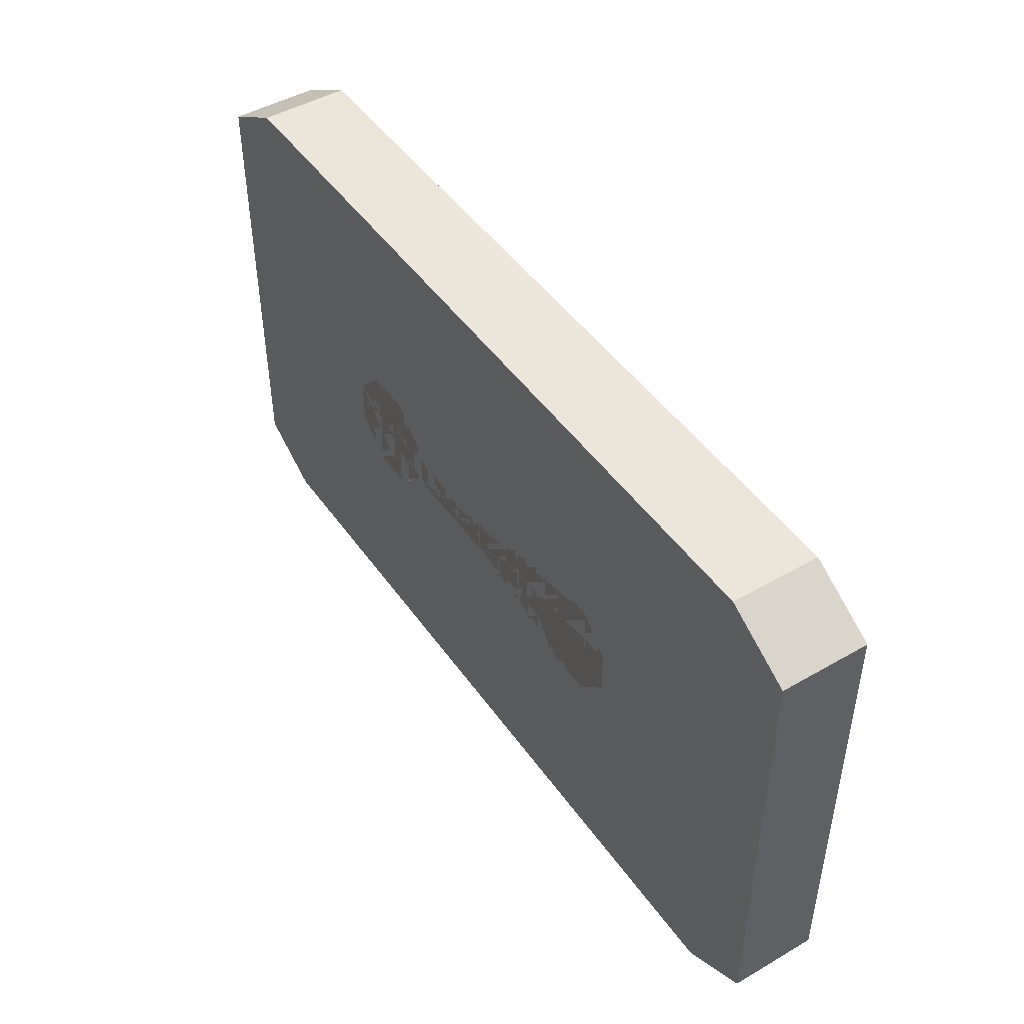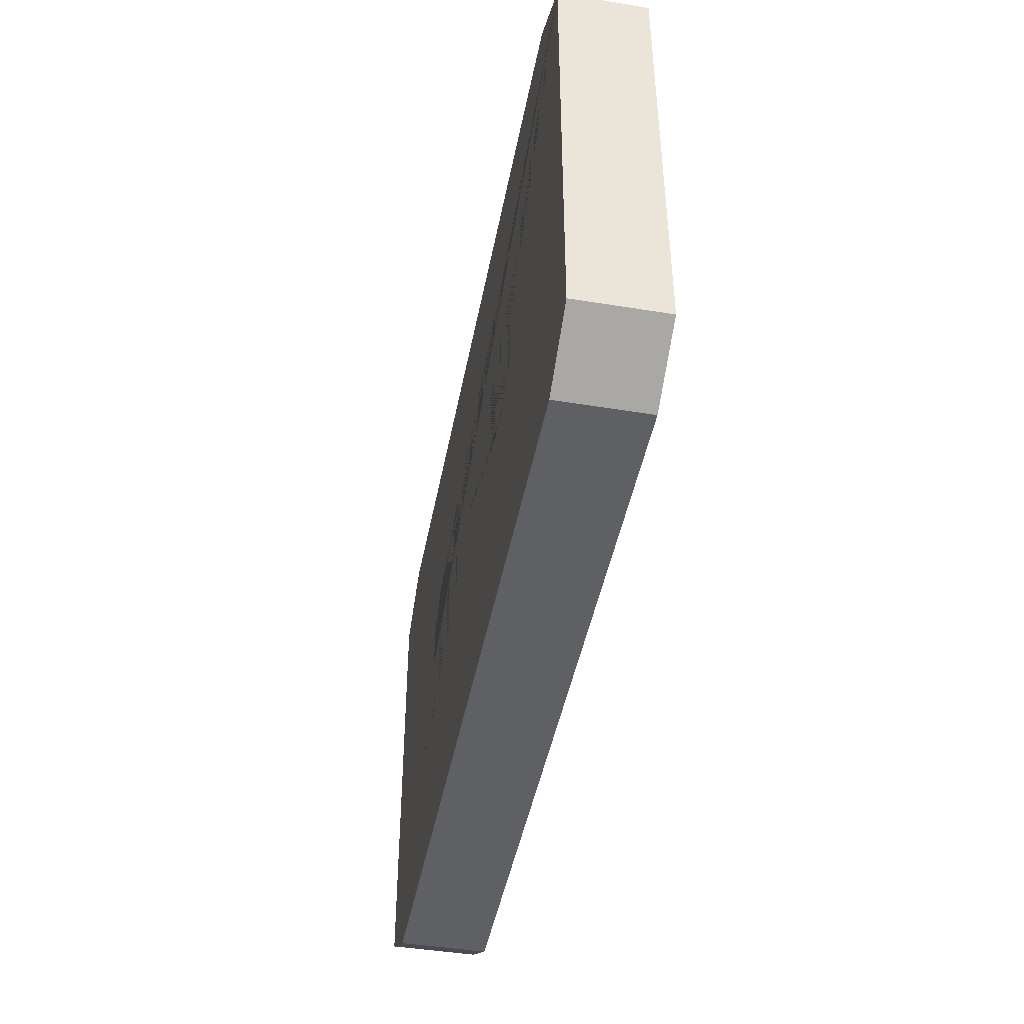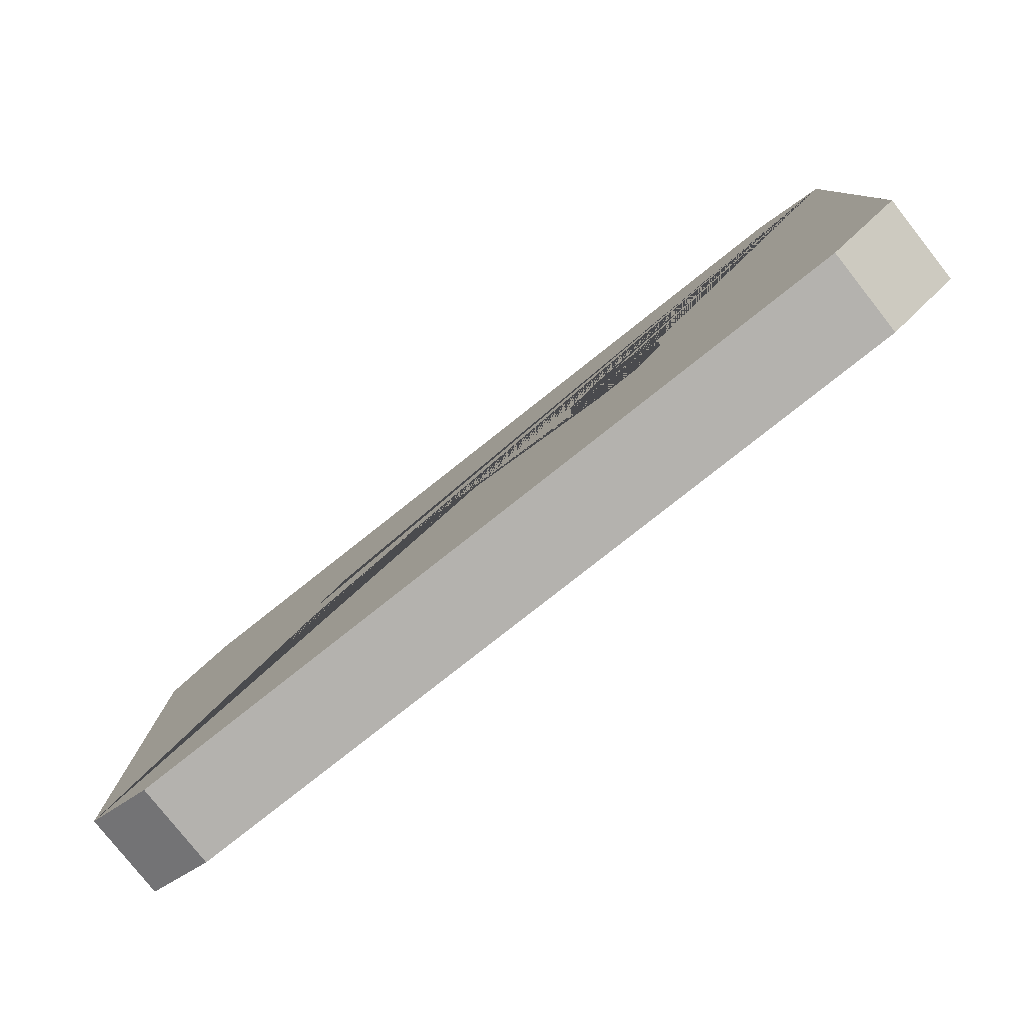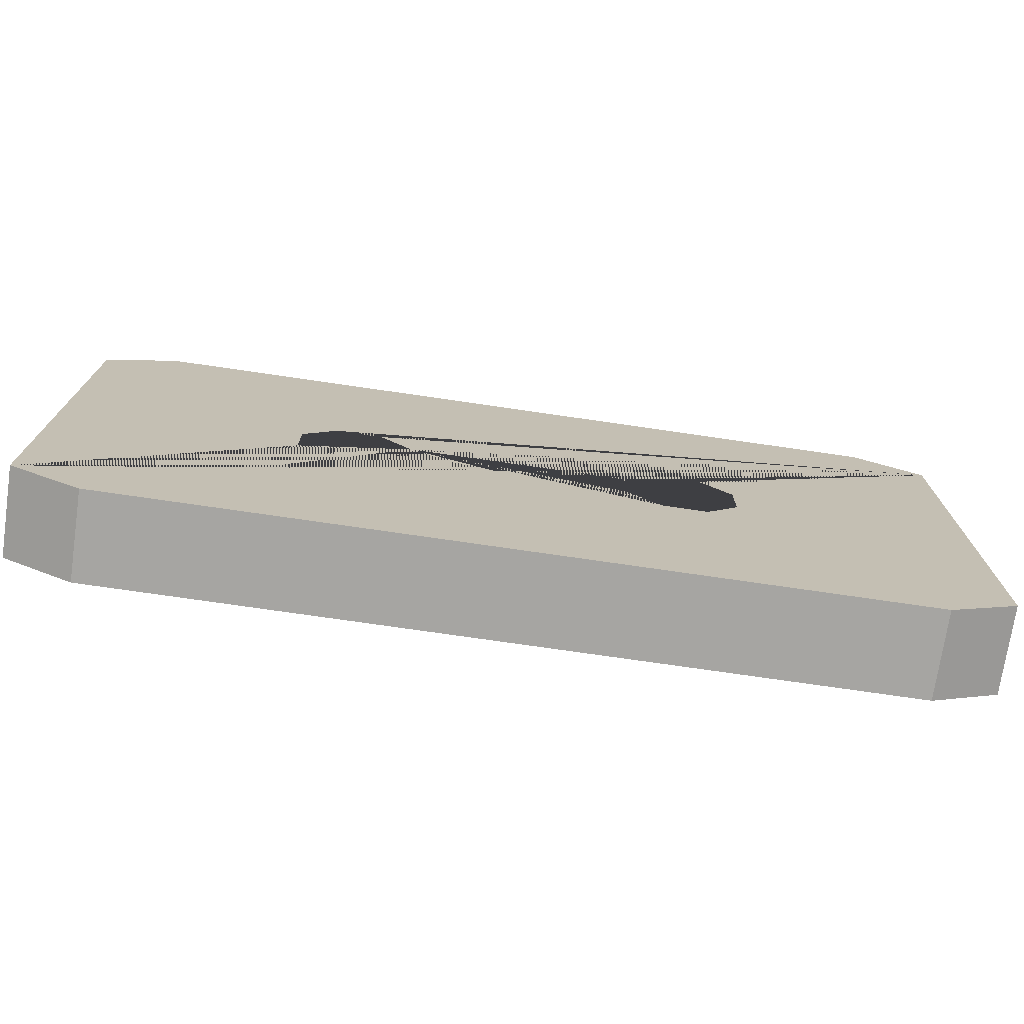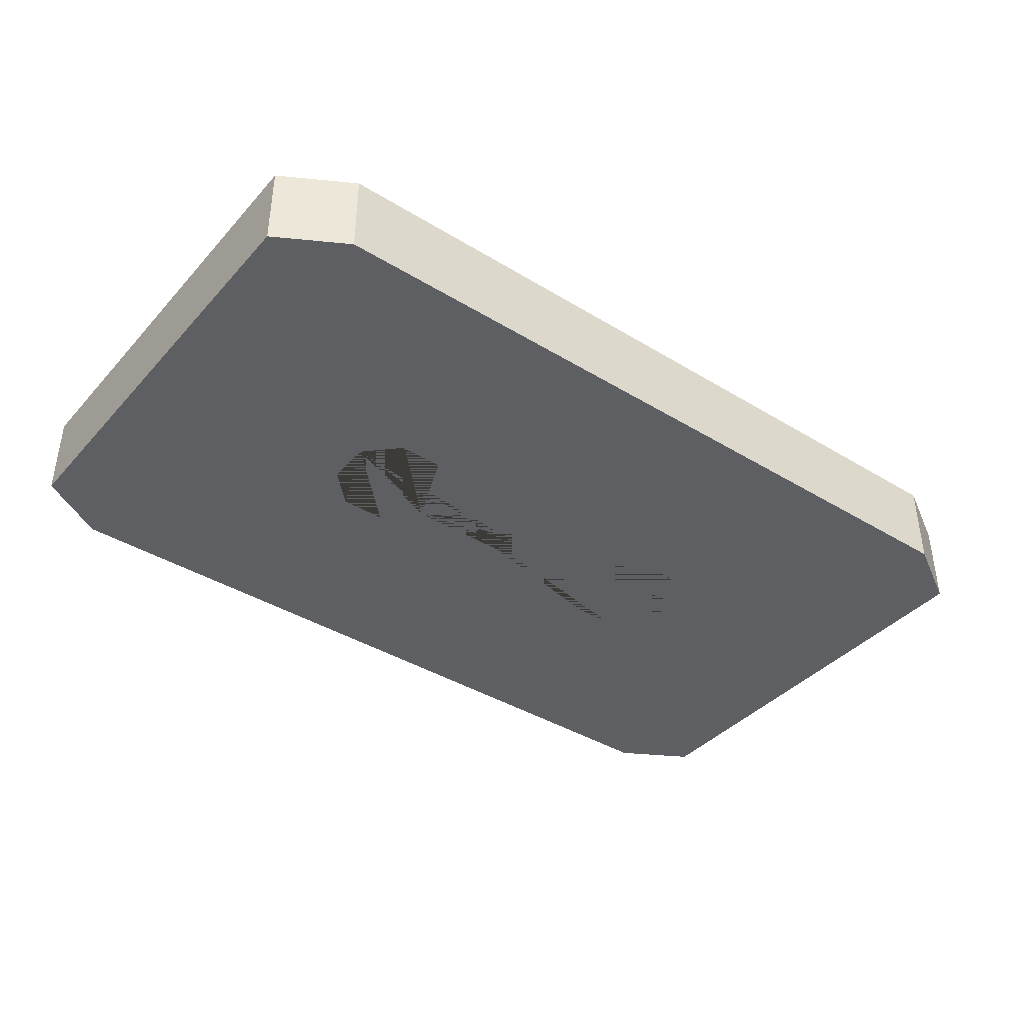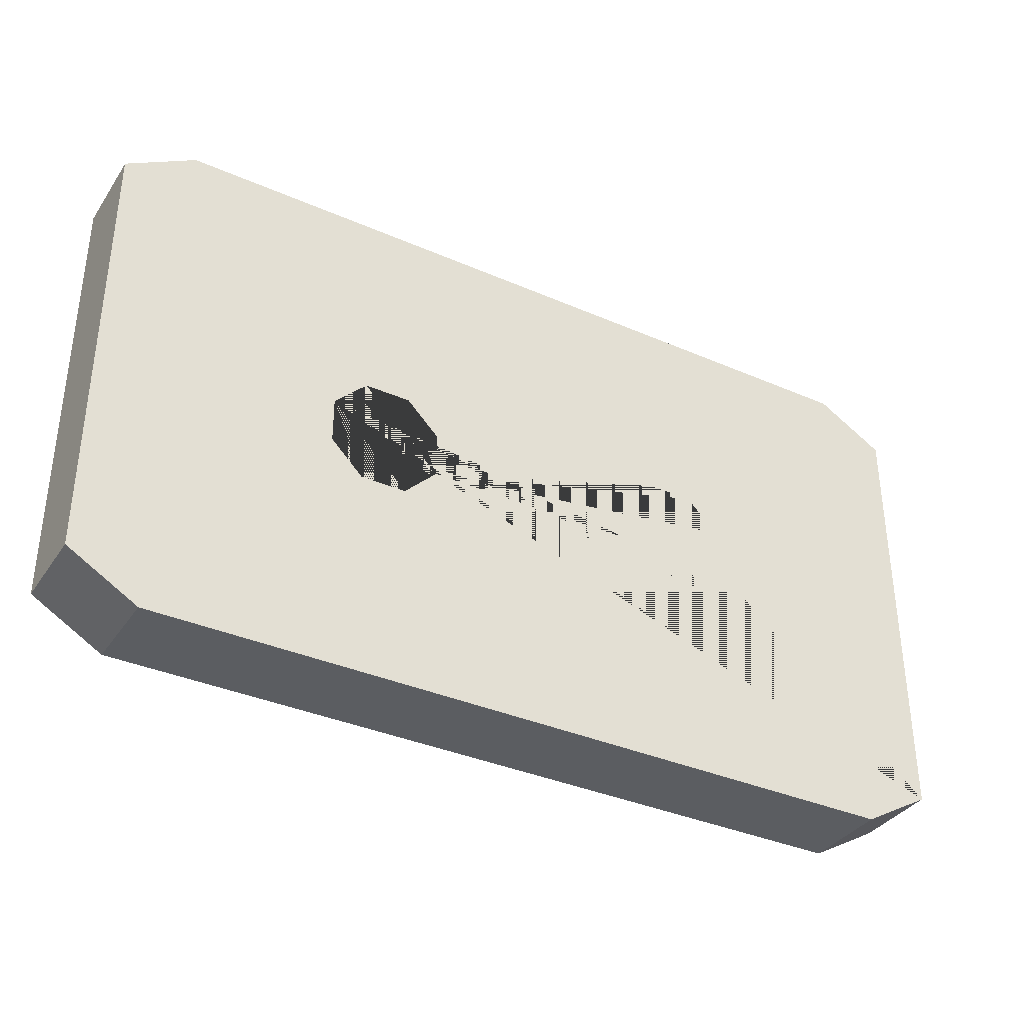
<metadata>
{"format":"obj","ext":"obj","renderer":"f3d","projection":"perspective","resolution":1024,"background":"white","views":[{"elev":46.8,"azim":-123.3,"up":"+Y"},{"elev":-45.1,"azim":79.3,"up":"+Y"},{"elev":-79.7,"azim":38.3,"up":"+Y"},{"elev":-73.7,"azim":-8.3,"up":"+Y"},{"elev":-39.6,"azim":142.8,"up":"+Z"},{"elev":-35.9,"azim":150.2,"up":"+Y"}]}
</metadata>
<code>
o Cube
v 0.8895 1.225 -0.1
v 1.05 1.132 -0.1
v 1.05 0.09818 -0.1
v 0.8895 0.004919 -0.1
v 1.05 1.132 0.1
v 0.8895 1.225 0.1
v 0.8895 0.004919 0.1
v 1.05 0.09818 0.1
v -1.05 1.132 -0.1
v -0.8895 1.225 -0.1
v -0.8895 0.004919 -0.1
v -1.05 0.09818 -0.1
v -0.8895 1.225 0.1
v -1.05 1.132 0.1
v -1.05 0.09818 0.1
v -0.8895 0.004919 0.1
v -0.3267 0.7459 0.1
v -0.252 0.6713 0.1
v -0.252 0.5657 0.1
v -0.3267 0.491 0.1
v -0.4323 0.491 0.1
v -0.5069 0.5657 0.1
v -0.5069 0.6713 0.1
v -0.4323 0.7459 0.1
v 0.3267 0.7459 0.1
v 0.252 0.6713 0.1
v 0.252 0.5657 0.1
v 0.3267 0.491 0.1
v 0.4323 0.491 0.1
v 0.5069 0.5657 0.1
v 0.5069 0.6713 0.1
v 0.4323 0.7459 0.1
v -0.3267 0.7459 -0.1
v -0.252 0.6713 -0.1
v -0.252 0.5657 -0.1
v -0.3267 0.491 -0.1
v -0.4323 0.491 -0.1
v -0.5069 0.5657 -0.1
v -0.5069 0.6713 -0.1
v -0.4323 0.7459 -0.1
v 0.3267 0.7459 -0.1
v 0.252 0.6713 -0.1
v 0.252 0.5657 -0.1
v 0.3267 0.491 -0.1
v 0.4323 0.491 -0.1
v 0.5069 0.5657 -0.1
v 0.5069 0.6713 -0.1
v 0.4323 0.7459 -0.1
f 11 4 7 16
f 15 14 9 12
f 18 19 20 21 22 15 16 7 8 5 31 30 29 28 27 26
f 1 10 13 6
f 3 2 5 8
f 11 16 15 12
f 1 6 5 2
f 13 10 9 14
f 7 4 3 8
f 47 2 3 4 11 12 38 37 36 35 43 44 45 46
f 5 6 13 14 15 22 23 24 17 18 26 25 32 31
f 43 35 34 33 40 39 38 12 9 10 1 2 47 48 41 42
f 17 24 40 33
f 24 23 39 40
f 23 22 38 39
f 22 21 37 38
f 18 17 33 34
f 19 18 34 35
f 21 20 36 37
f 20 19 35 36
f 28 44 43 27
f 27 43 42 26
f 26 42 41 25
f 29 45 44 28
f 25 41 48 32
f 32 48 47 31
f 31 47 46 30
f 30 46 45 29

</code>
